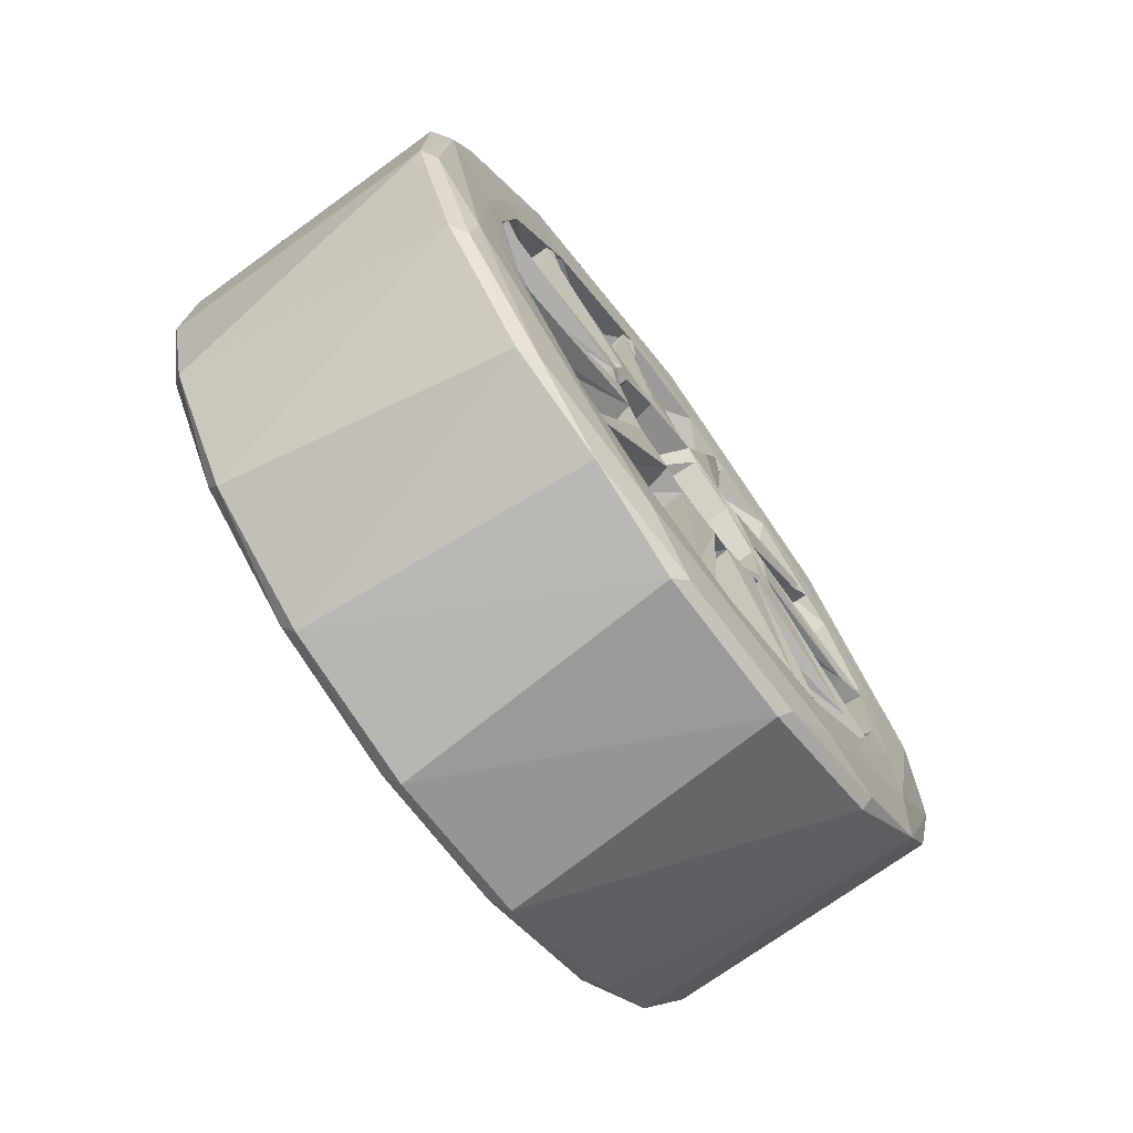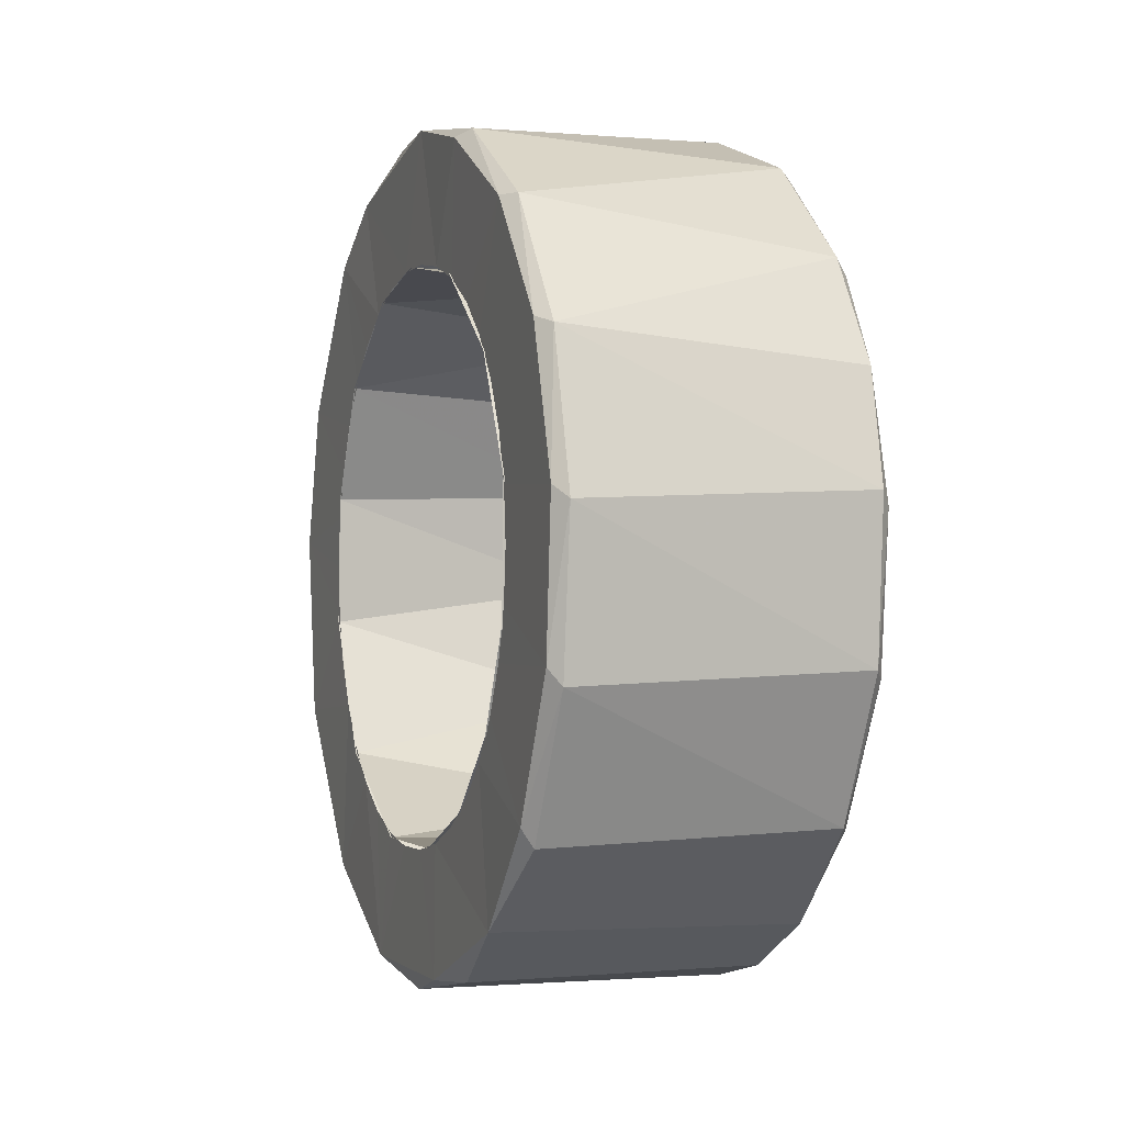
<metadata>
{"format":"obj","ext":"obj","renderer":"f3d","projection":"perspective","resolution":1024,"background":"white","views":[{"elev":-72.4,"azim":36.2,"up":"+Y"},{"elev":-2.2,"azim":-20.0,"up":"+Z"}]}
</metadata>
<code>
o Wheel_Untitled.082
v 0.0206 -0.3197 -0.08529
v 0.0206 -0.2673 -0.195
v 0.02059 -0.06614 -0.3242
v 0.02059 0.08367 -0.3225
v 0.02055 0.3077 -0.1276
v 0.0206 0.3299 0.02509
v 0.0206 0.2986 0.1426
v 0.02057 0.2069 0.2611
v 0.02243 -0.02035 0.3353
v 0.02059 -0.1144 0.3104
v 0.02061 -0.2189 0.2482
v 0.02059 -0.2937 0.1523
v 0.03037 -0.3397 0.02584
v 0.2616 -0.3387 0.03702
v 0.2616 -0.3292 -0.08783
v 0.2616 -0.2752 -0.2008
v 0.2669 -0.1925 -0.2773
v 0.2616 -0.1283 -0.3156
v 0.2671 -0.04665 -0.3333
v 0.2657 0.02636 -0.3364
v 0.2616 0.1178 -0.3197
v 0.2669 0.2141 -0.2611
v 0.2616 0.2685 -0.2098
v 0.2671 0.3078 -0.1361
v 0.2616 0.3387 -0.03702
v 0.2616 0.3292 0.08783
v 0.2669 0.2797 0.1891
v 0.2616 0.2337 0.248
v 0.2671 0.1639 0.294
v 0.2616 0.06812 0.3338
v 0.2616 -0.05708 0.3359
v 0.2616 -0.1746 0.2926
v 0.2616 -0.2685 0.2098
v 0.2657 -0.3129 0.1264
v 0.2752 -0.2989 0.07658
v 0.2752 -0.2725 -0.1448
v 0.2752 -0.1555 -0.2607
v 0.2752 0.03752 -0.3101
v 0.2752 0.2306 -0.2006
v 0.2752 0.3122 0.00875
v 0.2752 0.221 0.2111
v 0.2752 -0.147 0.2756
v 0.2701 -0.3169 -0.09501
v 0.2701 -0.2612 -0.2031
v 0.2701 0.1238 -0.3068
v 0.2701 0.3298 -0.02588
v 0.2701 0.3169 0.09501
v 0.2739 0.04994 0.3198
v 0.2701 -0.06536 0.3243
v 0.2701 -0.1781 0.2788
v 0.2701 -0.2668 0.1956
v 0.2701 -0.3298 0.02588
v 0.0206 -0.3289 0.03596
v 0.03037 -0.3261 -0.09863
v 0.03037 -0.2685 -0.2098
v 0.02233 -0.192 -0.2745
v 0.03037 -0.1178 -0.3197
v 0.03037 0.005616 -0.3407
v 0.03037 0.1283 -0.3156
v 0.02256 0.2116 -0.2599
v 0.03037 0.2752 -0.2008
v 0.03037 0.3292 -0.08783
v 0.03037 0.3387 0.03702
v 0.03037 0.3024 0.1569
v 0.03037 0.2254 0.2555
v 0.02284 0.1424 0.3045
v 0.03037 0.05708 0.3359
v 0.03037 -0.1283 0.3156
v 0.03037 -0.2337 0.248
v 0.03037 -0.3075 0.1468
v 0.2739 -0.2694 -0.02387
v 0.2739 -0.2426 -0.1196
v 0.274 -0.07534 -0.2617
v 0.2739 0.2692 -0.02604
v 0.2739 0.183 0.1991
v 0.2739 0.001092 0.2704
v 0.2739 -0.09667 0.2526
v 0.02243 -0.2299 0
v 0.02243 -0.226 -0.04225
v 0.02243 -0.2144 -0.08306
v 0.02243 -0.1955 -0.121
v 0.02243 -0.1699 -0.1549
v 0.02243 -0.1386 -0.1835
v 0.02243 -0.1025 -0.2058
v 0.02243 -0.06292 -0.2212
v 0.02243 -0.02122 -0.229
v 0.02243 0.02122 -0.229
v 0.02243 0.06292 -0.2212
v 0.02243 0.1025 -0.2058
v 0.02243 0.1386 -0.1835
v 0.02243 0.1699 -0.1549
v 0.02243 0.1955 -0.121
v 0.02243 0.2144 -0.08306
v 0.02243 0.226 -0.04225
v 0.02243 0.2299 0
v 0.02243 0.226 0.04225
v 0.02243 0.2144 0.08306
v 0.02243 0.1955 0.121
v 0.02243 0.1699 0.1549
v 0.02243 0.1386 0.1835
v 0.02243 0.1025 0.2058
v 0.02243 0.06292 0.2212
v 0.02243 0.02122 0.229
v 0.02243 -0.02122 0.229
v 0.02243 -0.06292 0.2212
v 0.02243 -0.1025 0.2058
v 0.02243 -0.1386 0.1835
v 0.02243 -0.1699 0.1549
v 0.02243 -0.1955 0.121
v 0.02243 -0.2144 0.08306
v 0.02243 -0.226 0.04225
v 0.2739 -0.183 -0.1991
v 0.2739 0.04862 -0.266
v 0.274 0.1634 -0.2178
v 0.2739 0.2416 -0.1215
v 0.274 0.2542 0.09758
v 0.2739 0.09871 0.2518
v 0.2739 -0.1814 0.2006
v 0.2726 -0.2503 -0.02658
v 0.2726 -0.2128 -0.1377
v 0.2726 -0.1296 -0.2158
v 0.2726 -0.04293 -0.248
v 0.2726 0.04956 -0.2468
v 0.2726 0.1354 -0.2122
v 0.2726 0.2181 -0.1291
v 0.2726 0.2509 -0.01986
v 0.2726 0.2412 0.07212
v 0.2726 0.1838 0.1745
v 0.2726 0.08777 0.2359
v 0.2726 -0.003373 0.2517
v 0.2726 -0.1175 0.2246
v 0.2726 -0.2029 0.149
v 0.2726 -0.243 0.06563
v 0.2467 -0.2289 0.09558
v 0.2468 -0.2456 -0.01803
v 0.2467 -0.2142 -0.125
v 0.2468 -0.1336 -0.2069
v 0.2468 -0.04988 -0.2412
v 0.2468 0.04062 -0.2429
v 0.2468 0.1256 -0.2119
v 0.2468 0.1937 -0.1522
v 0.2468 0.2356 -0.07193
v 0.2468 0.2456 0.01803
v 0.2468 0.2225 0.1056
v 0.2467 0.1546 0.194
v 0.2467 0.0293 0.2463
v 0.2468 -0.08457 0.2313
v 0.2468 -0.1624 0.1852
v 0.2468 -0.2268 0.03755
v 0.2468 -0.2187 -0.06552
v 0.2468 -0.1667 -0.1584
v 0.2468 -0.07953 -0.214
v 0.2468 0.003158 -0.2283
v 0.2468 0.1067 -0.2036
v 0.2468 0.1979 -0.117
v 0.2468 0.2276 -0.01792
v 0.2468 0.2187 0.06552
v 0.2468 0.1803 0.1401
v 0.2468 0.1175 0.1958
v 0.2468 0.01646 0.2293
v 0.2468 -0.1067 0.2036
v 0.2468 -0.1841 0.1351
v 0.02157 -0.2273 0.04859
v 0.02157 -0.2232 -0.05894
v 0.02157 -0.1868 -0.1356
v 0.02157 -0.1252 -0.1939
v 0.02157 -0.04671 -0.226
v 0.02157 0.05781 -0.2251
v 0.02157 0.1677 -0.161
v 0.02157 0.2273 -0.04859
v 0.02157 0.2232 0.05894
v 0.02157 0.1757 0.1521
v 0.02157 0.08745 0.2136
v 0.02157 0.004384 0.2308
v 0.02157 -0.09818 0.2107
v 0.02157 -0.1815 0.1426
v 0.274 -0.2536 0.09916
v 0.2726 -0.2506 0.002771
v 0.2709 -0.2505 -0.01079
v 0.2726 -0.2123 -0.1331
v 0.2709 -0.2049 -0.1445
v 0.2726 -0.1066 -0.2268
v 0.2709 -0.09427 -0.2324
v 0.2726 0.03292 -0.2484
v 0.2709 0.04633 -0.2465
v 0.2726 0.162 -0.1912
v 0.2709 0.1722 -0.1823
v 0.2726 0.2396 -0.07325
v 0.2709 0.2434 -0.06023
v 0.2726 0.2412 0.06794
v 0.2709 0.2374 0.08094
v 0.2726 0.1662 0.1876
v 0.2709 0.1559 0.1964
v 0.2726 0.0384 0.2476
v 0.2709 0.02498 0.2495
v 0.2726 -0.1016 0.2291
v 0.2709 -0.1139 0.2234
v 0.2726 -0.2093 0.1378
v 0.2709 -0.2166 0.1264
v 0.2709 0.09564 -0.01671
v 0.1957 -0.07054 0.03736
v 0.1957 -0.0777 -0.01435
v 0.1957 -0.05761 -0.05408
v 0.1957 -0.004871 -0.08071
v 0.1957 0.05716 -0.05572
v 0.1957 0.0786 -0.008127
v 0.1957 0.07051 0.03565
v 0.1957 0.04004 0.06812
v 0.1957 -0.01806 0.07881
v 0.2673 -0.0935 0.006956
v 0.2673 -0.04517 -0.08216
v 0.2673 0.02019 0.09156
v 0.2739 -0.1066 -0.01944
v 0.2739 -0.07921 -0.07401
v 0.2739 -0.02662 -0.1051
v 0.2739 0.03442 -0.1028
v 0.2739 0.08453 -0.06787
v 0.2739 0.1655 -0.03408
v 0.2739 0.09685 0.0487
v 0.2739 0.05515 0.09333
v 0.2739 -0.00406 0.1083
v 0.2739 -0.06198 0.08894
v 0.2739 -0.1002 0.04131
v 0.2686 -0.2244 0.003254
v 0.2686 -0.1905 -0.1186
v 0.2686 -0.09616 -0.2027
v 0.2686 0.02871 -0.2225
v 0.2686 0.1445 -0.1717
v 0.2686 0.2144 -0.06633
v 0.2686 0.2162 0.06009
v 0.2686 0.1494 0.1674
v 0.2686 0.03515 0.2216
v 0.2686 -0.09024 0.2054
v 0.2686 -0.187 0.124
v 0.2712 0.03352 -0.09074
v 0.2722 0.0524 -0.09066
v 0.2713 -0.08963 0.0361
v 0.2722 -0.1028 0.01978
v 0.2714 -0.09387 -0.0231
v 0.2722 -0.0972 -0.03896
v 0.2713 -0.07007 -0.06653
v 0.2722 -0.06071 -0.08532
v 0.2714 -0.01798 -0.09499
v 0.2722 -0.004938 -0.1046
v 0.2714 0.08356 0.04861
v 0.2722 0.08229 0.06477
v 0.2713 0.04849 0.08358
v 0.2722 0.03421 0.09897
v 0.2714 -0.009509 0.0962
v 0.2722 -0.02473 0.1018
v 0.2712 -0.05773 0.07762
v 0.2722 -0.07582 0.07223
v 0.2713 0.07583 -0.05989
v 0.2722 0.0931 -0.04795
v 0.2725 0.1023 -0.005179
v 0.2722 0.1042 0.009998
v 0.2484 -0.2506 0.002771
v 0.2484 -0.2503 -0.01092
v 0.2484 -0.2123 -0.1331
v 0.2484 -0.2047 -0.1445
v 0.2484 -0.1066 -0.2268
v 0.2484 -0.09407 -0.2323
v 0.2484 0.03292 -0.2484
v 0.2484 0.04644 -0.2462
v 0.2484 0.162 -0.1912
v 0.2484 0.1722 -0.182
v 0.2484 0.2396 -0.07325
v 0.2484 0.2433 -0.06005
v 0.2484 0.2412 0.06794
v 0.2484 0.2371 0.08101
v 0.2484 0.1662 0.1876
v 0.2484 0.1557 0.1964
v 0.2484 0.0384 0.2476
v 0.2484 0.02482 0.2494
v 0.2484 -0.1016 0.2291
v 0.2484 -0.1139 0.2232
v 0.2484 -0.2093 0.1378
v 0.2484 -0.2165 0.1262
v 0.2496 -0.1684 -0.01393
v 0.2496 -0.1341 -0.1028
v 0.2496 -0.05729 -0.159
v 0.2496 0.03776 -0.1647
v 0.2496 0.1208 -0.1182
v 0.2496 0.1655 -0.03408
v 0.2496 0.1577 0.06082
v 0.2496 0.09976 0.1364
v 0.2496 0.01018 0.1687
v 0.2496 -0.08264 0.1474
v 0.2496 -0.1492 0.07933
v 0.245 -0.2363 -0.01113
v 0.245 -0.1928 -0.1371
v 0.245 -0.08804 -0.2196
v 0.245 0.04464 -0.2323
v 0.245 0.1631 -0.1713
v 0.245 0.2299 -0.05589
v 0.245 0.2236 0.07725
v 0.245 0.1463 0.1859
v 0.245 0.02261 0.2355
v 0.245 -0.1083 0.2103
v 0.245 -0.2048 0.1184
v 0.245 -0.2365 0.003436
v 0.245 -0.2008 -0.125
v 0.245 -0.1014 -0.2137
v 0.245 0.03026 -0.2346
v 0.245 0.1523 -0.181
v 0.245 0.226 -0.06993
v 0.245 0.2279 0.06334
v 0.245 0.1575 0.1765
v 0.245 0.03706 0.2336
v 0.245 -0.09513 0.2166
v 0.245 -0.1971 0.1308
v 0.2496 -0.1688 0.008448
v 0.2496 -0.1466 -0.08414
v 0.2496 -0.0778 -0.15
v 0.2496 0.01566 -0.1683
v 0.2496 0.1041 -0.1331
v 0.2496 0.1596 -0.05566
v 0.2496 0.1643 0.03945
v 0.2496 0.1169 0.122
v 0.2496 0.03238 0.1659
v 0.2496 -0.06243 0.157
v 0.2496 -0.1374 0.09836
v 0.248 0.03744 -0.09778
v 0.248 0.054 -0.09088
v 0.248 -0.104 0.0187
v 0.248 -0.1021 -0.02314
v 0.248 -0.09764 -0.04052
v 0.248 -0.07339 -0.07467
v 0.248 -0.06023 -0.08687
v 0.248 -0.02137 -0.1025
v 0.248 -0.003703 -0.1056
v 0.248 0.08227 0.06638
v 0.248 0.04938 0.09232
v 0.248 0.03332 0.1003
v 0.248 -0.008373 0.1044
v 0.248 -0.02621 0.1024
v 0.248 -0.06347 0.08327
v 0.248 -0.07742 0.07198
v 0.248 -0.09841 0.03574
v 0.248 0.08436 -0.06202
v 0.248 0.09456 -0.04725
v 0.248 0.1045 -0.006564
v 0.248 0.1051 0.01137
v 0.248 0.09145 0.05097
v 0.2445 -0.2136 0.004799
v 0.2445 -0.1822 -0.1114
v 0.2445 -0.09308 -0.1923
v 0.2445 0.02564 -0.2121
v 0.2445 0.1362 -0.1645
v 0.2445 0.2036 -0.06477
v 0.2445 0.2063 0.05556
v 0.2445 0.1435 0.1583
v 0.2445 0.03514 0.2107
v 0.2445 -0.08435 0.1962
v 0.2445 -0.1771 0.1195
v 0.2445 -0.2133 -0.01174
v 0.2445 -0.1731 -0.1252
v 0.2445 -0.07792 -0.1989
v 0.2445 0.04198 -0.2094
v 0.2445 0.1485 -0.1535
v 0.2445 0.208 -0.04882
v 0.2445 0.2013 0.07136
v 0.2445 0.1308 0.1689
v 0.2445 0.01873 0.2128
v 0.2445 -0.09928 0.1891
v 0.2445 -0.1858 0.1054
v 0.1857 -0.07084 -0.06088
v 0.1857 -0.01815 -0.09066
v 0.1857 0.03374 -0.08608
v 0.1857 0.0685 -0.06109
v 0.1857 0.08969 -0.02245
v 0.1857 0.08759 0.02961
v 0.1857 0.06429 0.06551
v 0.1857 0.02669 0.08852
v 0.1857 -0.01608 0.09037
v 0.1857 -0.06418 0.06786
v 0.1857 -0.09328 0.004821
v 0.2462 -0.08896 0.04577
v 0.2462 -0.09722 -0.01901
v 0.2462 -0.07151 -0.06855
v 0.2462 -0.0231 -0.09633
v 0.2462 0.03265 -0.09353
v 0.2462 0.07803 -0.06103
v 0.2462 0.09671 -0.01795
v 0.2462 0.09285 0.03725
v 0.2462 0.0493 0.08593
v 0.2462 -0.004979 0.09894
v 0.2462 -0.04976 0.08484
v 0.2673 -0.02349 0.09037
f 203 204 208
f 208 202 203
f 204 205 208
f 205 206 208
f 206 207 208
f 201 208 209
f 202 208 201
f 9 103 104
f 103 9 66
f 66 102 103
f 101 102 66
f 66 8 101
f 8 99 100
f 7 97 98
f 92 5 60
f 60 91 92
f 60 90 91
f 90 60 4
f 4 89 90
f 4 87 88
f 85 3 56
f 56 84 85
f 56 83 84
f 11 107 108
f 106 107 11
f 11 10 106
f 105 10 9
f 9 104 105
f 13 54 15
f 15 14 13
f 54 55 16
f 16 15 54
f 55 56 17
f 17 16 55
f 56 57 18
f 18 17 56
f 57 58 19
f 19 18 57
f 20 19 58
f 58 59 21
f 21 20 58
f 59 60 22
f 22 21 59
f 60 61 23
f 23 22 60
f 61 62 24
f 24 23 61
f 25 24 62
f 62 63 25
f 26 25 63
f 63 64 26
f 27 26 64
f 64 65 28
f 28 27 64
f 65 66 29
f 29 28 65
f 66 67 30
f 30 29 66
f 67 9 31
f 31 30 67
f 9 68 31
f 32 31 68
f 68 69 32
f 33 32 69
f 69 70 33
f 34 33 70
f 70 13 14
f 14 34 70
f 1 53 78
f 78 79 1
f 111 78 53
f 53 12 110
f 110 111 53
f 109 110 12
f 11 108 109
f 109 12 11
f 10 105 106
f 8 100 101
f 8 7 98
f 98 99 8
f 7 6 96
f 96 97 7
f 95 96 6
f 6 5 94
f 94 95 6
f 93 94 5
f 92 93 5
f 88 89 4
f 4 3 86
f 86 87 4
f 85 86 3
f 56 2 82
f 82 83 56
f 81 82 2
f 2 1 80
f 80 81 2
f 79 80 1
f 43 36 35
f 35 52 43
f 36 43 44
f 17 37 36
f 36 44 17
f 19 38 37
f 37 17 19
f 38 19 20
f 38 20 45
f 22 39 38
f 38 45 22
f 39 22 24
f 24 40 39
f 40 24 46
f 40 46 47
f 27 41 40
f 40 47 27
f 41 27 29
f 29 48 41
f 49 42 48
f 42 49 50
f 42 50 51
f 51 35 42
f 35 51 34
f 35 34 52
f 35 36 71
f 72 71 36
f 112 72 36
f 36 37 112
f 73 112 37
f 37 38 73
f 113 73 38
f 114 113 38
f 38 39 114
f 115 114 39
f 39 40 115
f 74 115 40
f 116 74 40
f 40 41 116
f 75 116 41
f 117 75 41
f 41 48 117
f 76 117 48
f 48 42 76
f 77 76 42
f 118 77 42
f 177 118 42
f 42 35 177
f 71 177 35
f 52 14 15
f 15 43 52
f 43 15 16
f 16 44 43
f 44 16 17
f 18 19 17
f 21 45 20
f 45 21 22
f 23 24 22
f 25 46 24
f 46 25 26
f 26 47 46
f 47 26 27
f 28 29 27
f 30 48 29
f 48 30 31
f 31 49 48
f 49 31 32
f 32 50 49
f 50 32 33
f 33 51 50
f 51 33 34
f 14 52 34
f 1 54 13
f 13 53 1
f 2 55 54
f 54 1 2
f 55 2 56
f 57 56 3
f 3 58 57
f 58 3 4
f 4 59 58
f 59 4 60
f 61 60 5
f 5 62 61
f 6 63 62
f 62 5 6
f 7 64 63
f 63 6 7
f 8 65 64
f 64 7 8
f 8 66 65
f 67 66 9
f 10 68 9
f 11 69 68
f 68 10 11
f 12 70 69
f 69 11 12
f 53 13 70
f 70 12 53
f 133 119 135
f 135 134 133
f 119 120 136
f 136 135 119
f 120 121 137
f 137 136 120
f 121 122 138
f 138 137 121
f 122 123 139
f 139 138 122
f 123 124 140
f 140 139 123
f 124 125 141
f 141 140 124
f 142 141 125
f 125 126 142
f 143 142 126
f 126 127 143
f 144 143 127
f 127 128 144
f 145 144 128
f 128 129 145
f 146 145 129
f 129 130 146
f 130 131 147
f 147 146 130
f 148 147 131
f 131 132 148
f 134 148 132
f 132 133 134
f 134 135 149
f 150 149 135
f 135 136 150
f 151 150 136
f 136 137 151
f 152 151 137
f 137 138 152
f 153 152 138
f 138 139 153
f 154 153 139
f 139 140 154
f 140 141 155
f 155 154 140
f 141 142 155
f 156 155 142
f 142 143 156
f 157 156 143
f 143 144 157
f 158 157 144
f 144 145 158
f 159 158 145
f 145 146 160
f 160 159 145
f 146 147 161
f 161 160 146
f 147 148 161
f 162 161 148
f 148 134 162
f 149 162 134
f 157 158 172
f 172 171 157
f 158 159 172
f 173 172 159
f 159 160 173
f 174 173 160
f 160 161 175
f 175 174 160
f 161 162 176
f 176 175 161
f 162 149 163
f 163 176 162
f 149 150 164
f 164 163 149
f 150 151 165
f 165 164 150
f 166 165 151
f 151 152 166
f 167 166 152
f 152 153 167
f 168 167 153
f 153 154 168
f 169 168 154
f 154 155 169
f 170 169 155
f 155 156 170
f 156 157 171
f 171 170 156
f 119 133 177
f 177 71 119
f 120 119 71
f 71 72 120
f 72 112 120
f 121 120 112
f 112 73 121
f 122 121 73
f 123 122 73
f 73 113 123
f 124 123 113
f 113 114 124
f 125 124 114
f 114 115 125
f 126 125 115
f 115 74 126
f 127 126 74
f 74 116 127
f 128 127 116
f 116 75 128
f 129 128 75
f 75 117 129
f 130 129 117
f 117 76 130
f 131 130 76
f 76 77 131
f 77 118 131
f 132 131 118
f 118 177 132
f 133 132 177
f 238 224 213
f 240 225 214
f 242 226 215
f 244 227 216
f 236 228 217
f 254 229 218
f 218 255 254
f 256 230 219
f 246 231 220
f 248 232 221
f 250 233 222
f 252 234 223
f 238 213 239
f 213 240 239
f 240 214 241
f 214 242 241
f 242 215 243
f 215 244 243
f 244 216 235
f 216 236 235
f 236 217 253
f 217 254 253
f 254 255 200
f 256 219 245
f 219 246 245
f 246 220 247
f 220 248 247
f 248 221 249
f 221 250 249
f 250 222 251
f 222 252 251
f 252 223 237
f 223 238 237
f 237 239 210
f 241 243 211
f 247 249 212
f 202 201 210
f 210 239 202
f 203 202 239
f 239 241 203
f 241 211 203
f 204 203 211
f 211 243 204
f 243 235 204
f 205 204 235
f 235 253 205
f 253 200 205
f 206 205 200
f 207 206 200
f 200 255 207
f 255 245 207
f 208 207 245
f 245 247 208
f 247 212 208
f 209 208 212
f 212 249 209
f 249 251 209
f 201 209 251
f 251 237 201
f 237 210 201
f 224 178 179
f 225 180 181
f 226 182 183
f 227 184 185
f 228 186 187
f 229 188 189
f 230 190 191
f 231 192 193
f 232 194 195
f 233 196 197
f 234 198 199
f 224 179 213
f 225 181 214
f 226 183 215
f 227 185 216
f 228 187 217
f 229 189 218
f 230 191 219
f 231 193 220
f 232 195 221
f 233 197 222
f 234 199 223
f 236 253 235
f 238 239 237
f 240 241 239
f 242 243 241
f 244 235 243
f 246 247 245
f 248 249 247
f 250 251 249
f 252 237 251
f 254 200 253
f 256 245 255
f 240 213 326
f 326 327 240
f 242 214 328
f 328 329 242
f 244 215 330
f 330 331 244
f 236 216 323
f 323 324 236
f 254 217 340
f 340 341 254
f 256 255 342
f 342 343 256
f 246 219 344
f 344 332 246
f 248 220 333
f 333 334 248
f 250 221 335
f 335 336 250
f 252 222 337
f 337 338 252
f 238 223 339
f 339 325 238
f 224 238 325
f 325 312 224
f 258 290 179
f 225 240 327
f 327 313 225
f 260 291 181
f 226 242 329
f 329 314 226
f 262 292 183
f 227 244 331
f 331 315 227
f 264 293 185
f 228 236 324
f 324 316 228
f 266 294 187
f 229 254 341
f 341 317 229
f 268 295 189
f 230 256 343
f 343 318 230
f 270 296 191
f 231 246 332
f 332 319 231
f 272 297 193
f 232 248 334
f 334 320 232
f 274 298 195
f 233 250 336
f 336 321 233
f 276 299 197
f 234 252 338
f 338 322 234
f 278 300 199
f 279 326 213
f 280 328 214
f 281 330 215
f 282 323 216
f 283 340 217
f 255 218 284
f 284 342 255
f 285 344 219
f 286 333 220
f 287 335 221
f 288 337 222
f 289 339 223
f 290 356 179
f 291 357 181
f 292 358 183
f 293 359 185
f 294 360 187
f 295 361 189
f 296 362 191
f 297 363 193
f 298 364 195
f 299 365 197
f 300 366 199
f 178 224 301
f 301 257 178
f 180 225 302
f 302 259 180
f 182 226 303
f 303 261 182
f 184 227 304
f 304 263 184
f 186 228 305
f 305 265 186
f 188 229 306
f 306 267 188
f 190 230 307
f 307 269 190
f 192 231 308
f 308 271 192
f 194 232 309
f 309 273 194
f 196 233 310
f 310 275 196
f 198 234 311
f 311 277 198
f 312 345 224
f 313 346 225
f 314 347 226
f 315 348 227
f 316 349 228
f 317 350 229
f 318 351 230
f 319 352 231
f 320 353 232
f 321 354 233
f 322 355 234
f 345 301 224
f 346 302 225
f 347 303 226
f 348 304 227
f 349 305 228
f 350 306 229
f 351 307 230
f 352 308 231
f 353 309 232
f 354 310 233
f 355 311 234
f 213 179 356
f 356 279 213
f 214 181 357
f 357 280 214
f 215 183 358
f 358 281 215
f 216 185 359
f 359 282 216
f 217 187 360
f 360 283 217
f 218 189 361
f 361 284 218
f 219 191 362
f 362 285 219
f 220 193 363
f 363 286 220
f 221 195 364
f 364 287 221
f 222 197 365
f 365 288 222
f 223 199 366
f 366 289 223
f 379 378 377
f 377 367 379
f 380 379 367
f 367 368 381
f 381 380 367
f 368 369 382
f 382 381 368
f 369 370 383
f 383 382 369
f 370 371 383
f 384 383 371
f 371 372 385
f 385 384 371
f 372 373 385
f 386 385 373
f 373 374 386
f 387 386 374
f 374 375 387
f 375 376 388
f 388 387 375
f 378 388 376
f 376 377 378
f 370 369 368
f 367 377 368
f 374 373 368
f 375 374 368
f 377 376 368
f 371 370 368
f 376 375 368
f 373 372 368
f 372 371 368

</code>
